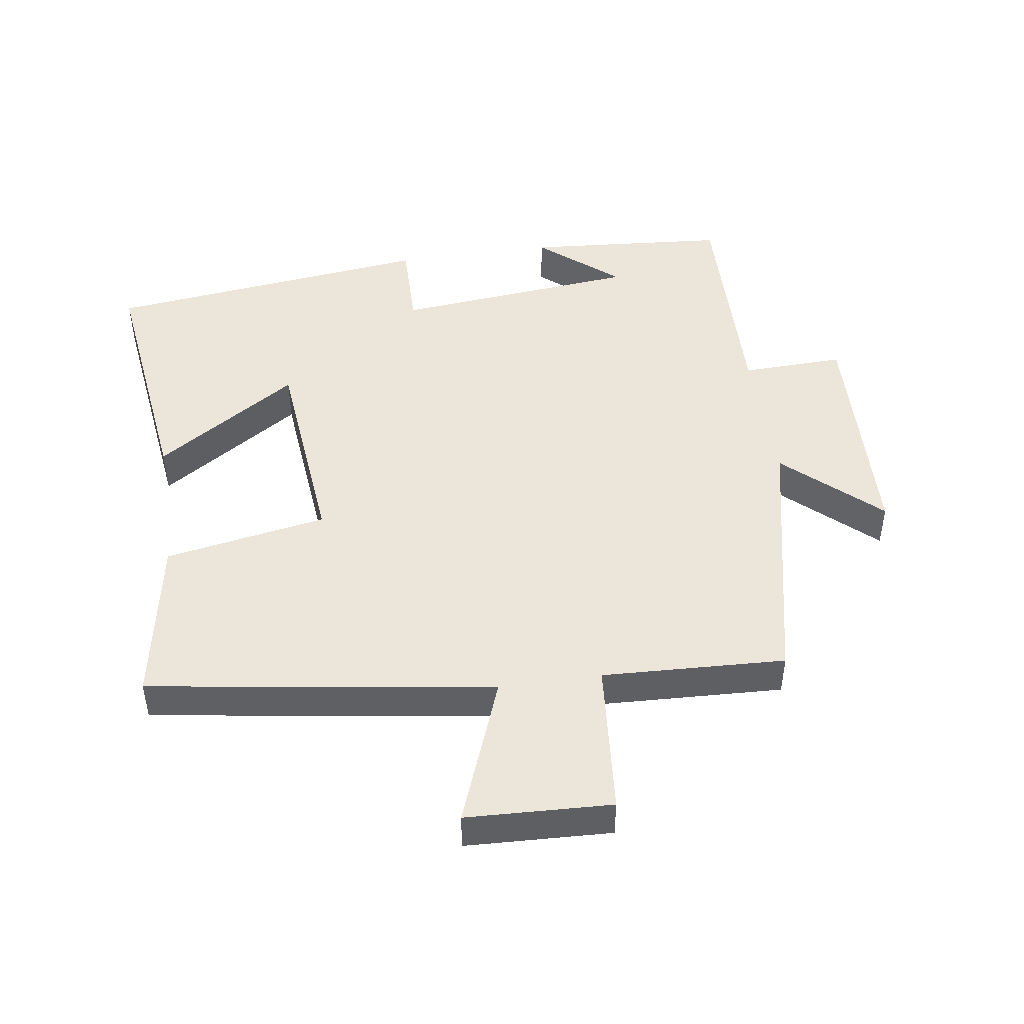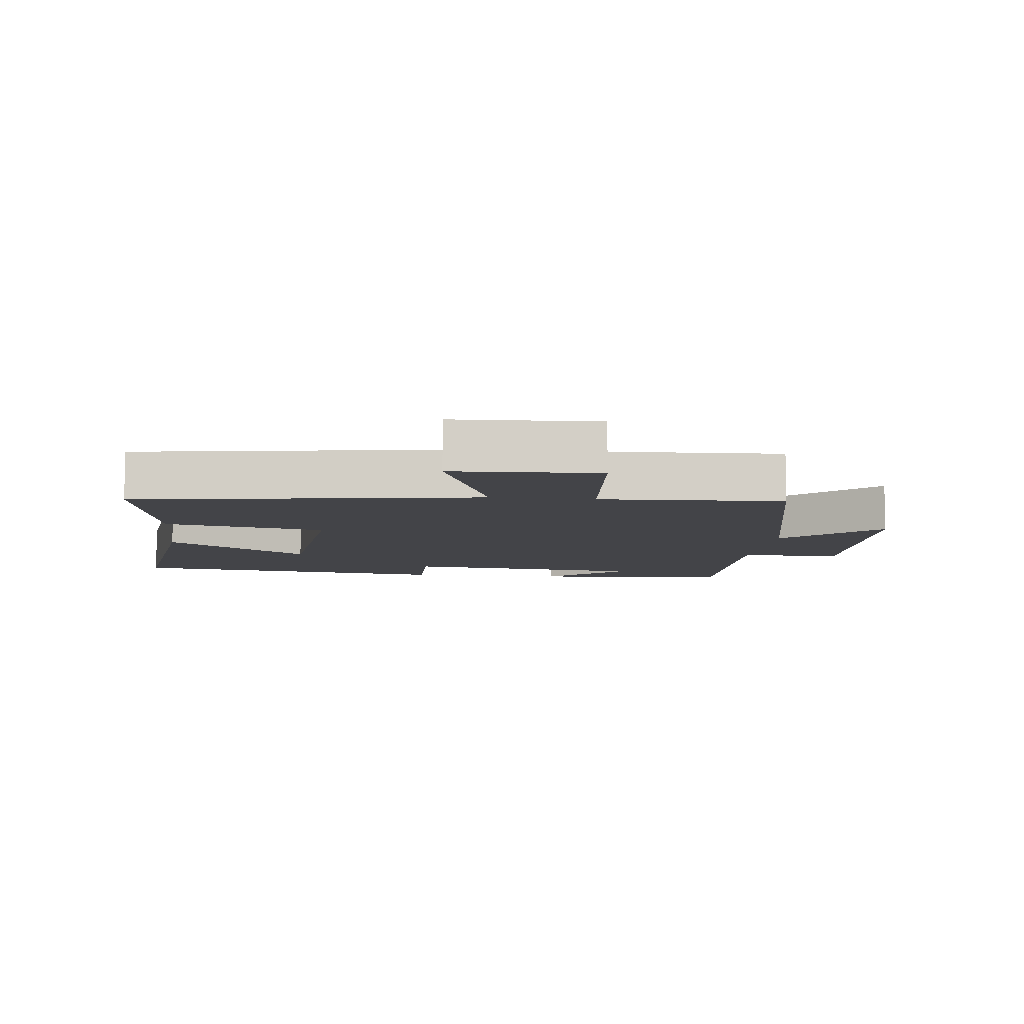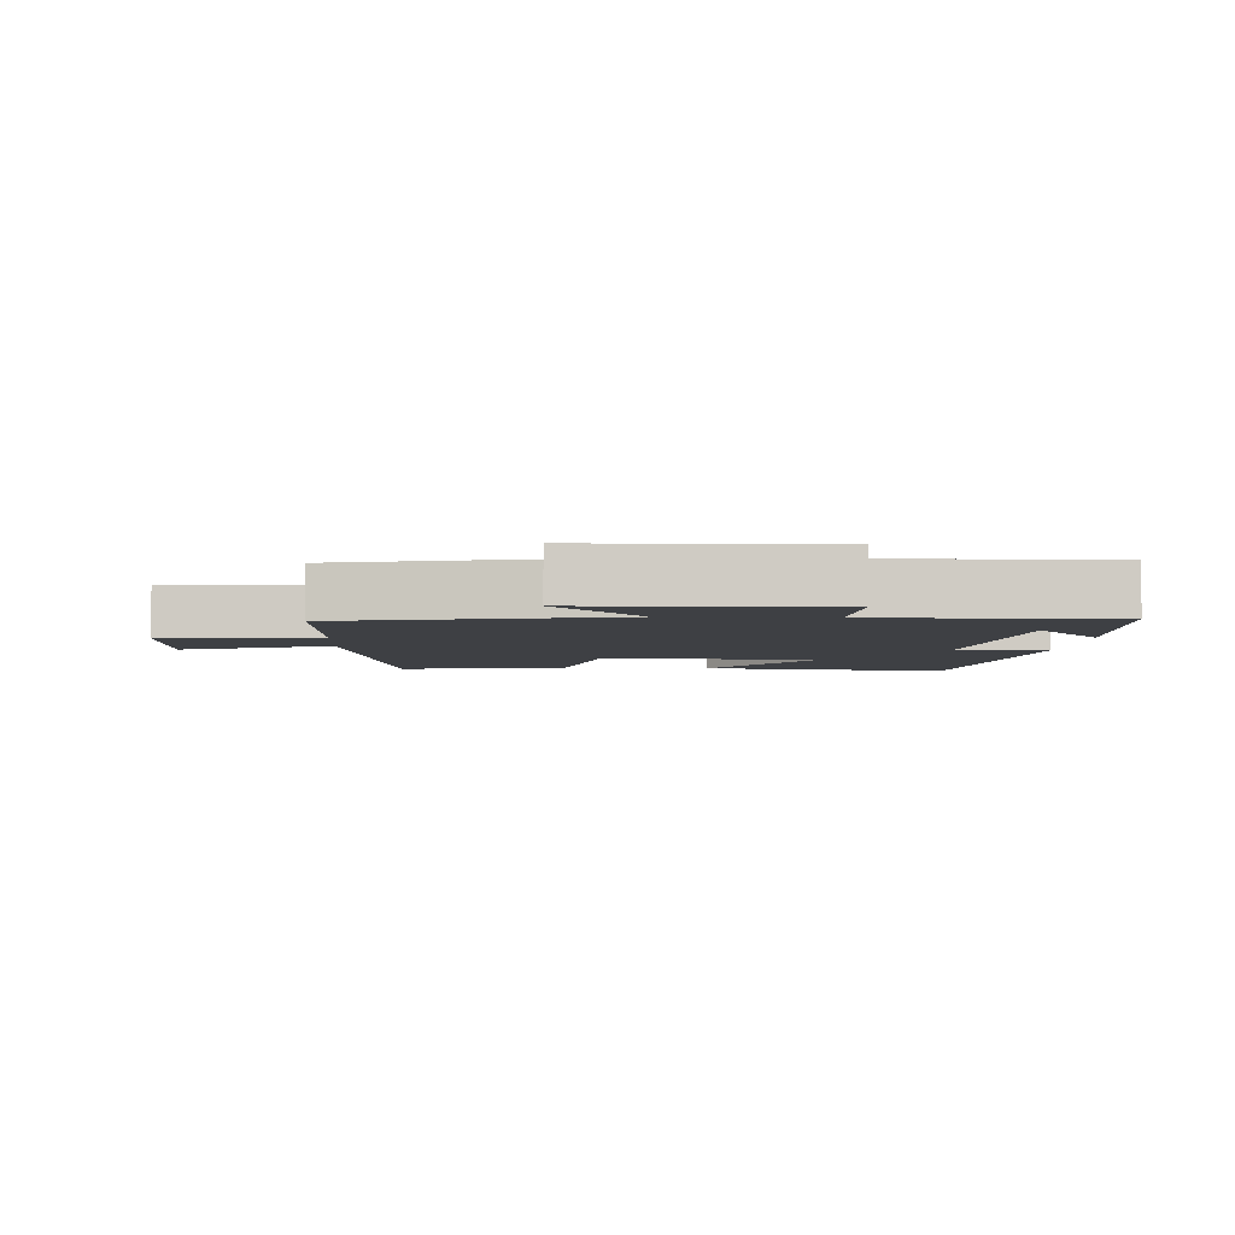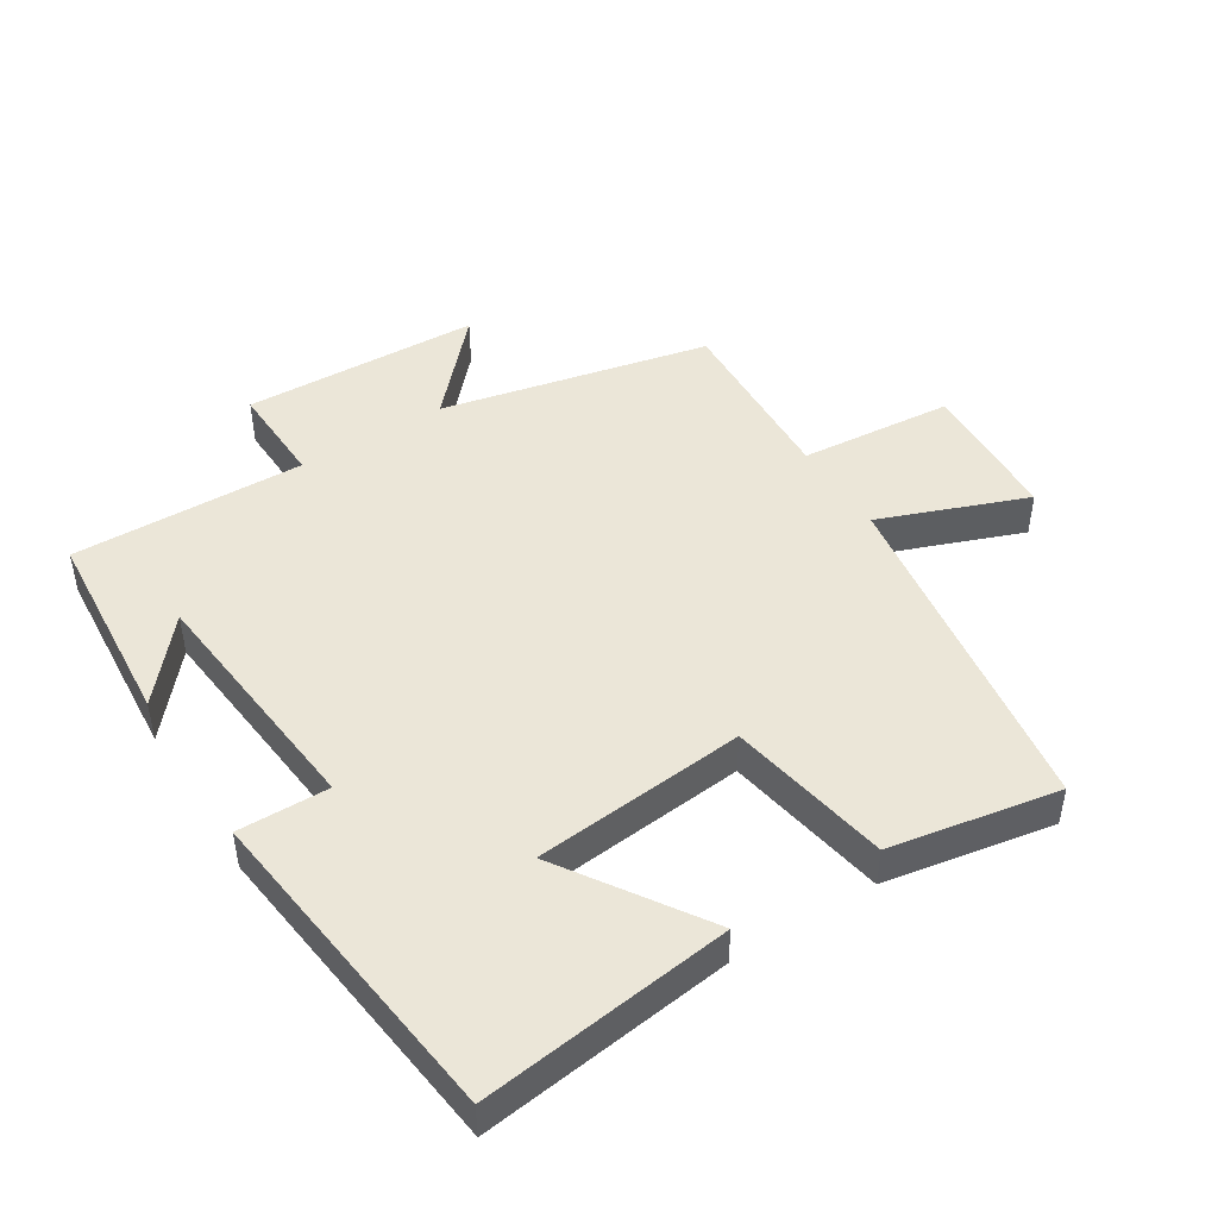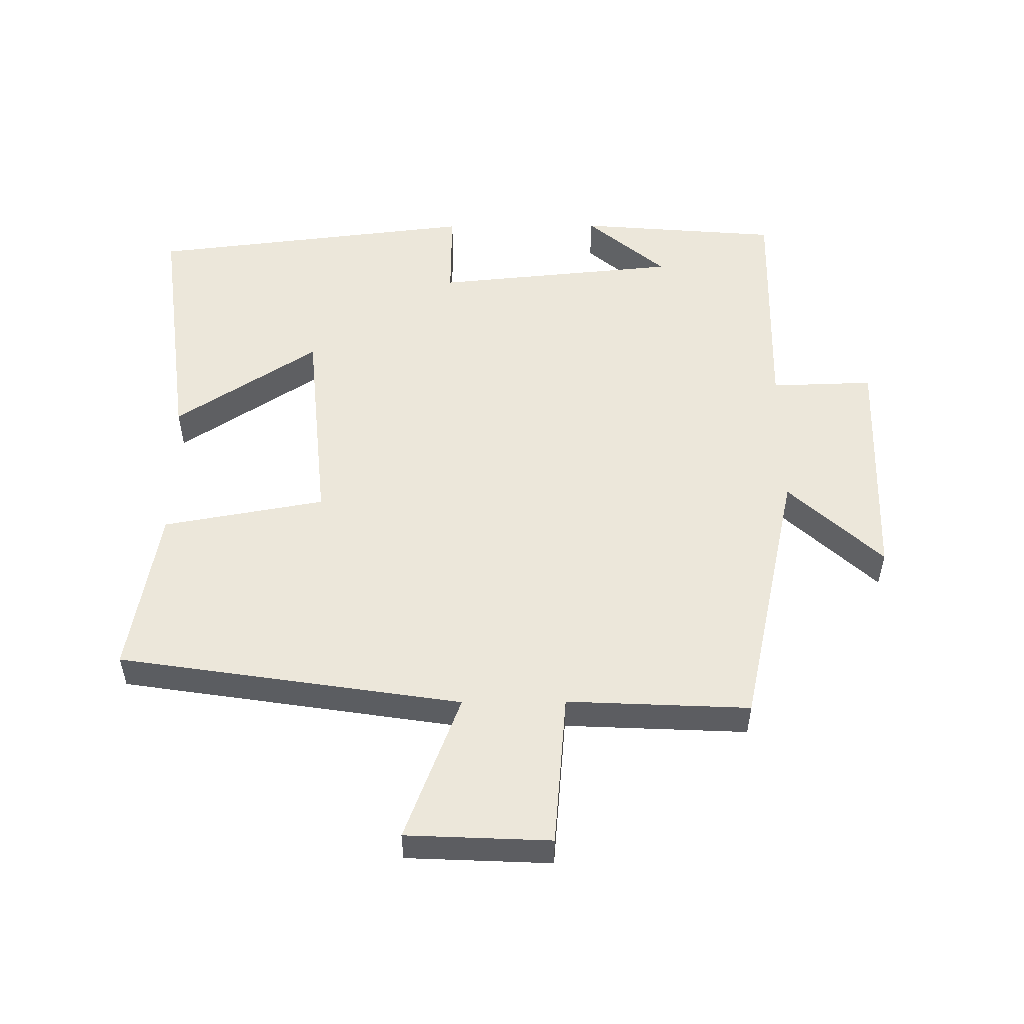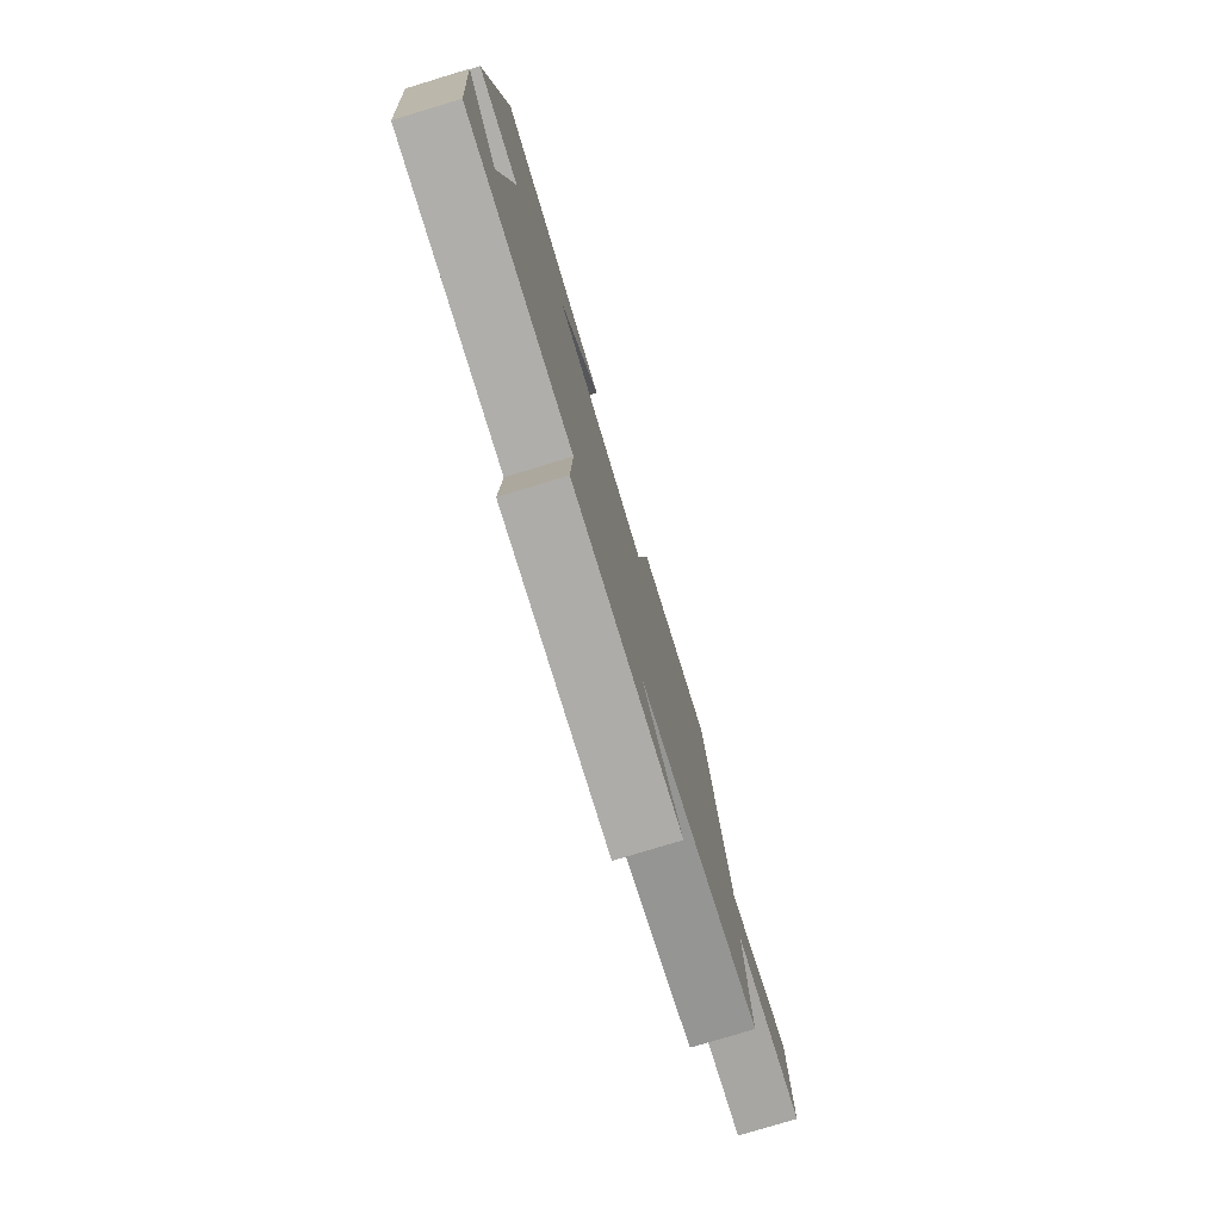
<metadata>
{"format":"obj","ext":"obj","renderer":"f3d","projection":"perspective","resolution":1024,"background":"white","views":[{"elev":46.7,"azim":81.5,"up":"+Y"},{"elev":-8.2,"azim":83.4,"up":"+Y"},{"elev":-4.6,"azim":176.4,"up":"+Y"},{"elev":46.4,"azim":-32.2,"up":"+Y"},{"elev":53.0,"azim":89.6,"up":"+Y"},{"elev":-79.0,"azim":-73.1,"up":"+Z"}]}
</metadata>
<code>
v -0.441 0.07 0.548
v -0.06 0.07 0.5
v -0.202 0.07 0.284
v 0.12 0.07 0.254
v 0.164 0.07 0.5
v 0.42 0.07 0.546
v 0.5 0.07 0.024
v 0.723 0.07 0.109
v 0.733 0.07 -0.111
v 0.5 0.07 -0.132
v 0.513 0.07 -0.41
v 0.105 0.07 -0.5
v 0.236 0.07 -0.642
v -0.126 0.07 -0.656
v -0.121 0.07 -0.5
v -0.475 0.07 -0.509
v -0.5 0.07 -0.201
v -0.398 0.07 -0.321
v -0.362 0.07 0.051
v -0.5 0.07 0.049
v -0.441 0 0.548
v -0.06 0 0.5
v -0.202 0 0.284
v 0.12 0 0.254
v 0.164 0 0.5
v 0.42 0 0.546
v 0.5 0 0.024
v 0.723 0 0.109
v 0.733 0 -0.111
v 0.5 0 -0.132
v 0.513 0 -0.41
v 0.105 0 -0.5
v 0.236 0 -0.642
v -0.126 0 -0.656
v -0.121 0 -0.5
v -0.475 0 -0.509
v -0.5 0 -0.201
v -0.398 0 -0.321
v -0.362 0 0.051
v -0.5 0 0.049
f 1 2 3
f 20 1 3
f 19 20 3
f 18 19 3 4
f 16 17 18
f 15 16 18 4
f 12 13 14 15
f 12 15 4
f 11 12 4
f 10 11 4
f 7 8 9 10
f 6 7 10
f 5 6 10
f 4 5 10
f 23 22 21
f 23 21 40
f 23 40 39
f 24 23 39 38
f 38 37 36
f 24 38 36 35
f 35 34 33 32
f 24 35 32
f 24 32 31
f 24 31 30
f 30 29 28 27
f 30 27 26
f 30 26 25
f 30 25 24
f 1 21 22 2
f 2 22 23 3
f 3 23 24 4
f 4 24 25 5
f 5 25 26 6
f 6 26 27 7
f 7 27 28 8
f 8 28 29 9
f 9 29 30 10
f 10 30 31 11
f 11 31 32 12
f 12 32 33 13
f 13 33 34 14
f 14 34 35 15
f 15 35 36 16
f 16 36 37 17
f 17 37 38 18
f 18 38 39 19
f 19 39 40 20
f 20 40 21 1

</code>
